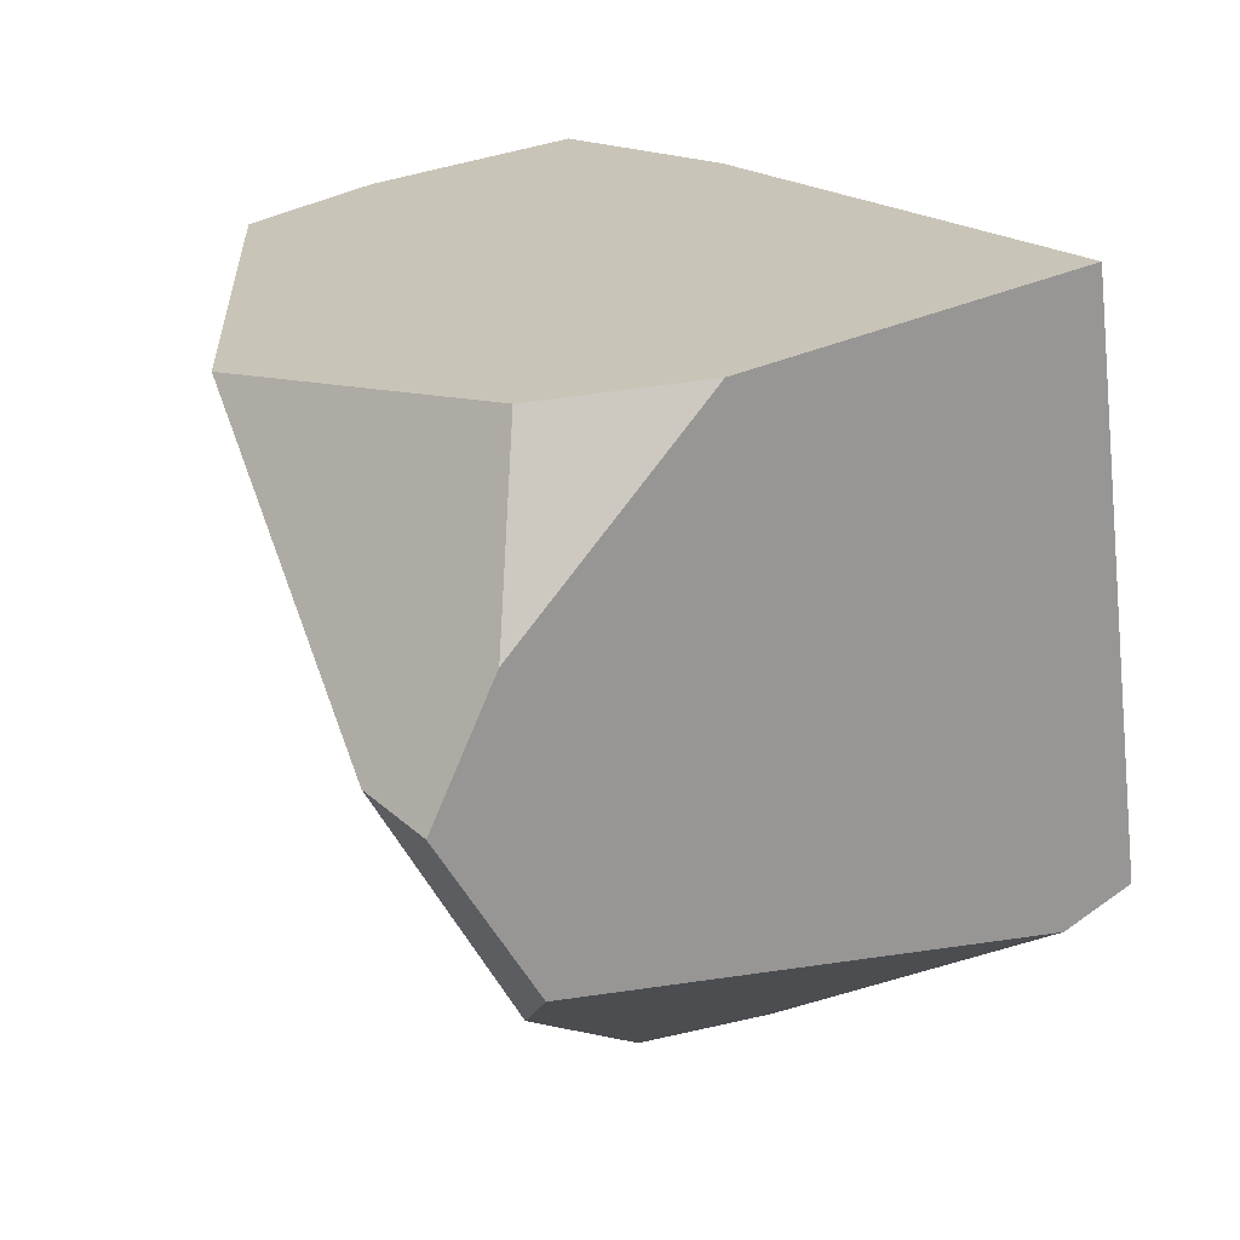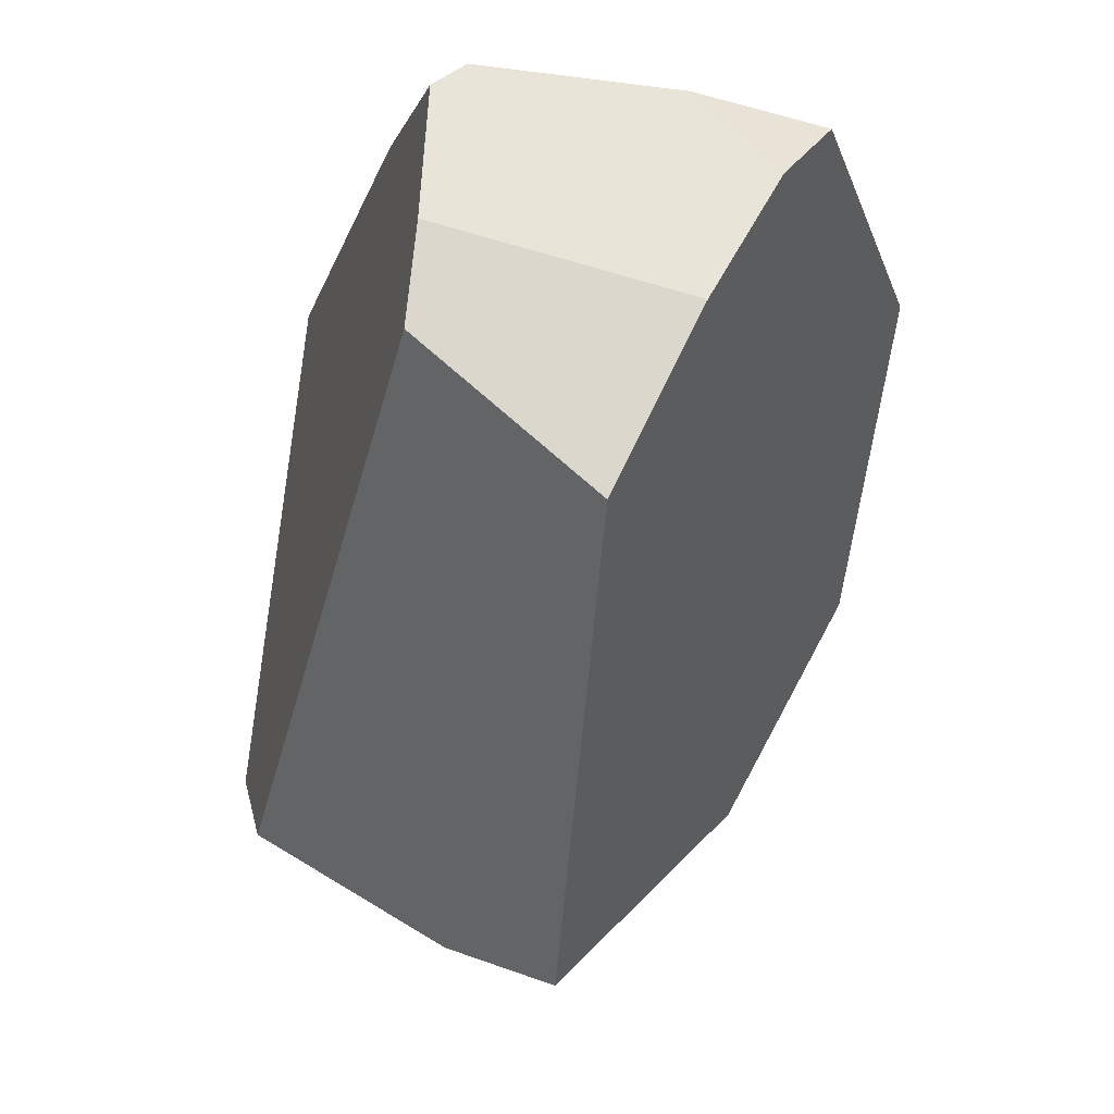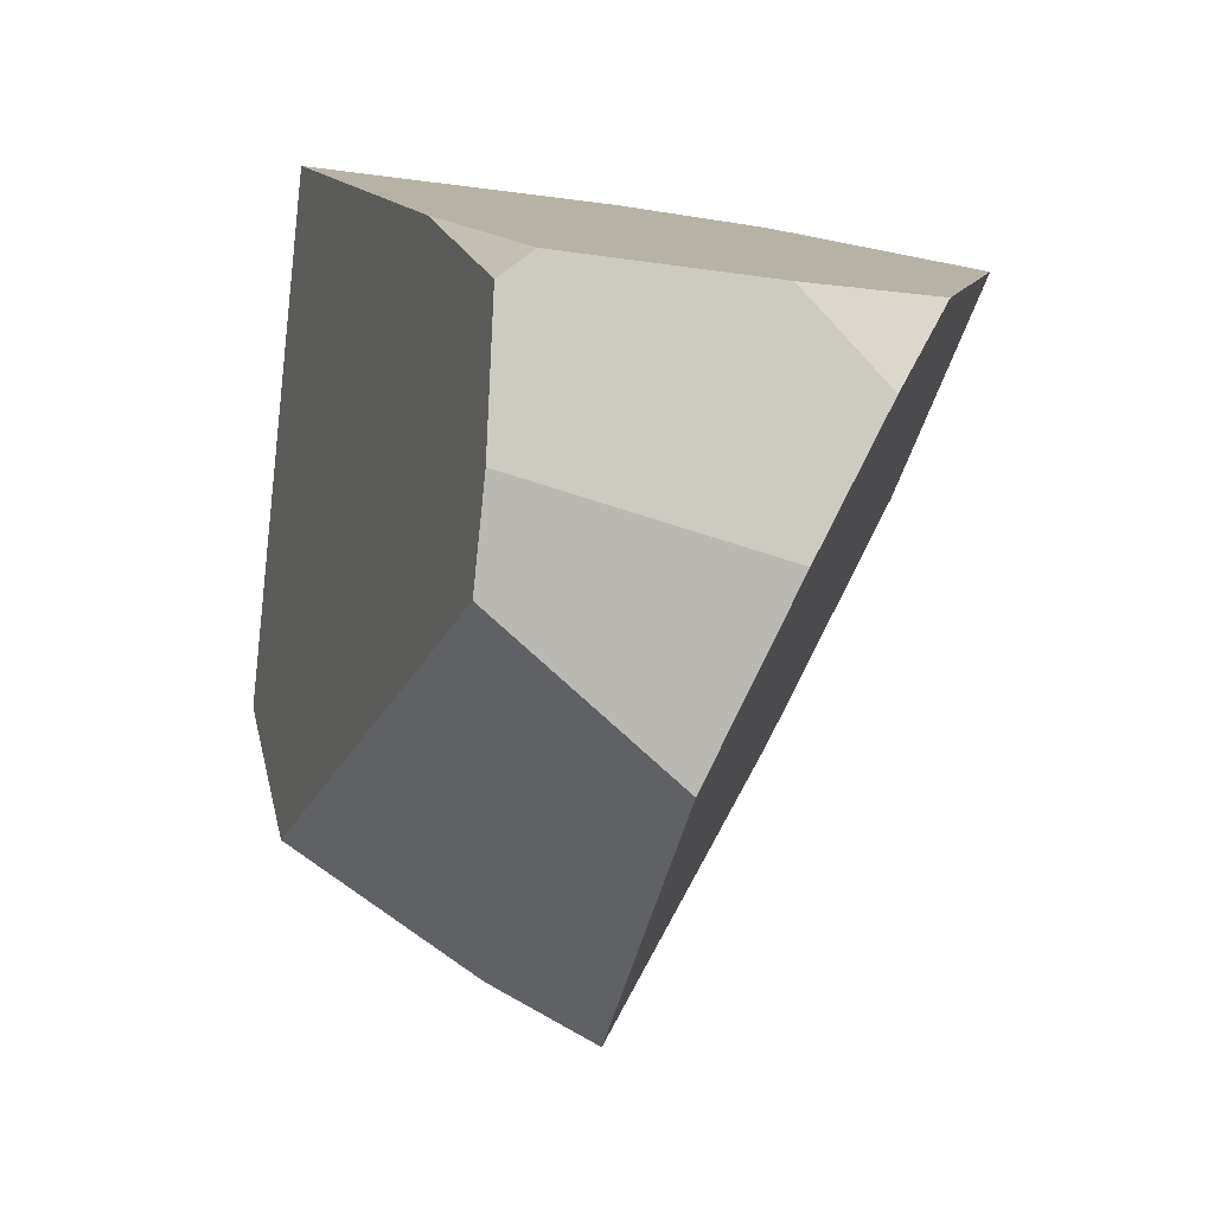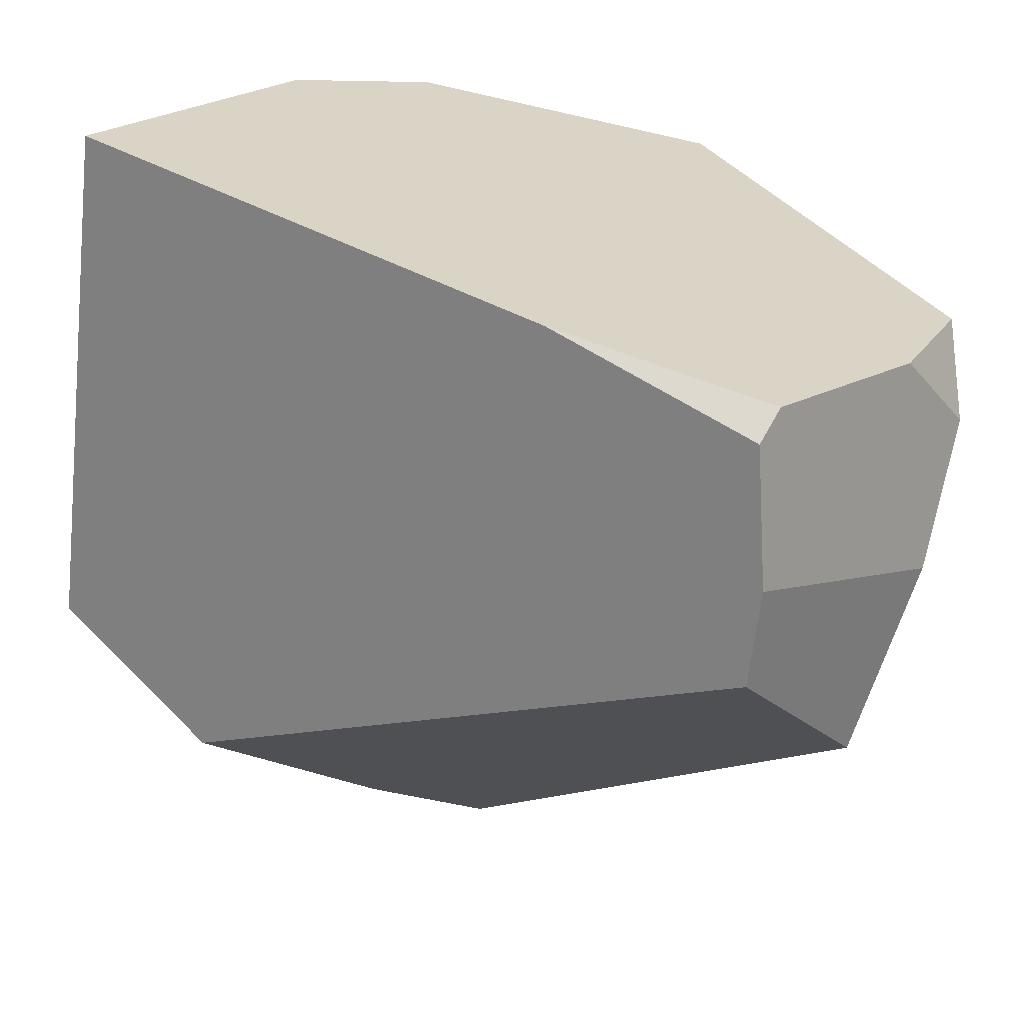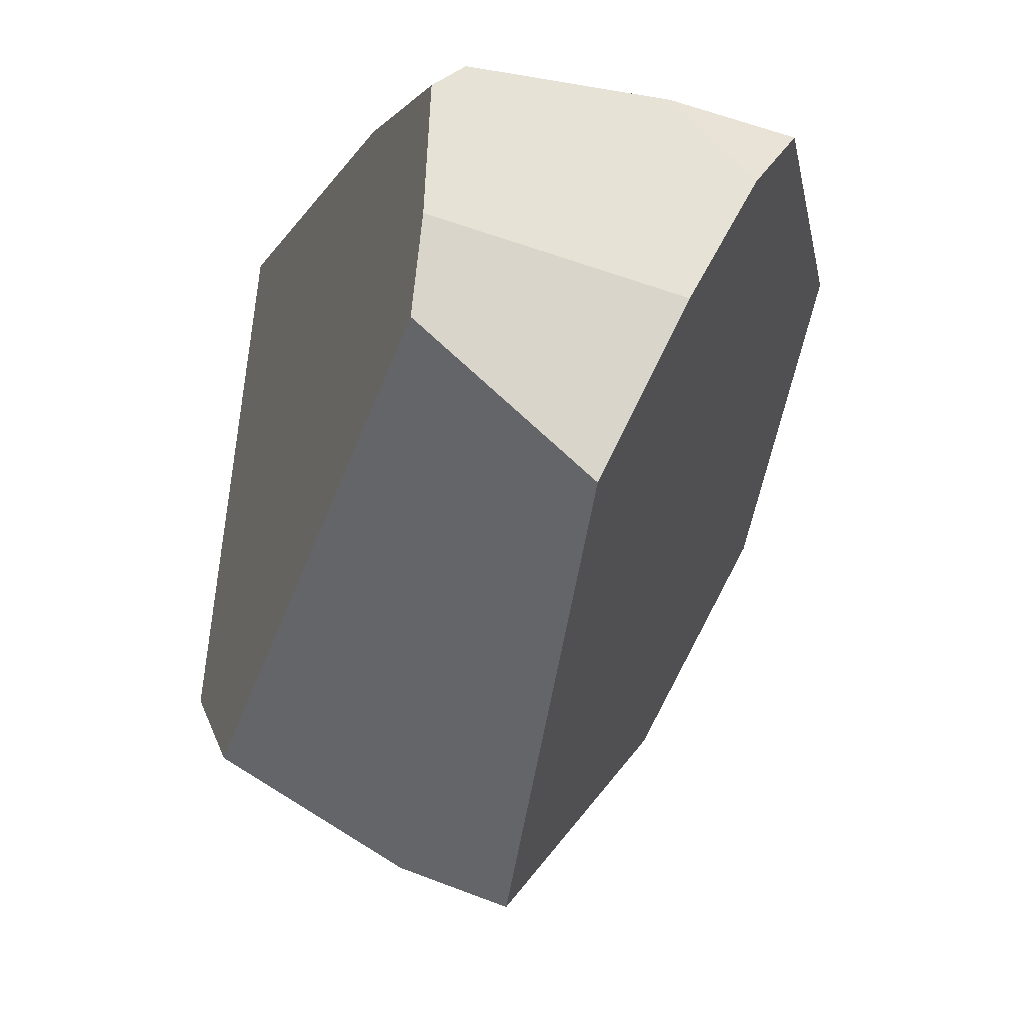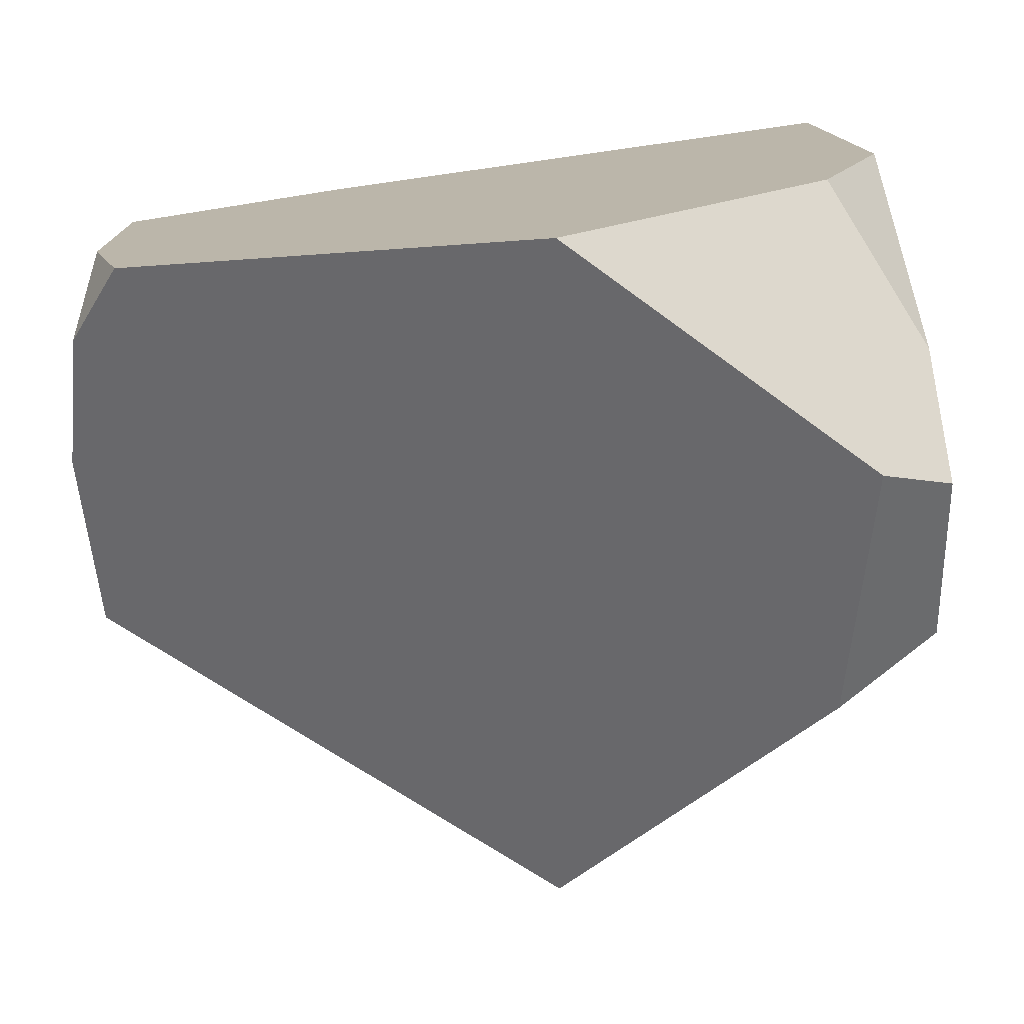
<metadata>
{"format":"obj","ext":"obj","renderer":"f3d","projection":"perspective","resolution":1024,"background":"white","views":[{"elev":26.5,"azim":-14.4,"up":"+Y"},{"elev":-20.6,"azim":-177.2,"up":"+Y"},{"elev":4.5,"azim":179.3,"up":"+Y"},{"elev":29.2,"azim":138.3,"up":"+Y"},{"elev":-18.1,"azim":178.1,"up":"+Y"},{"elev":8.0,"azim":-83.2,"up":"+Y"}]}
</metadata>
<code>
g  Instance
v 5.014 -52.28 2.852
v 4.85 -52.01 3.055
v 5.297 -51.97 2.867
v 5.014 -52.28 2.852
v 5.257 -52.74 2.768
v 4.85 -52.01 3.055
v 4.85 -52.01 3.055
v 5.257 -52.74 2.768
v 4.524 -51.89 4.619
v 4.524 -51.89 4.619
v 5.257 -52.74 2.768
v 4.73 -52.68 5.693
v 4.73 -52.68 5.693
v 5.257 -52.74 2.768
v 5.19 -53.57 5.566
v 5.19 -53.57 5.566
v 5.257 -52.74 2.768
v 5.801 -54.45 4.509
v 5.801 -54.45 4.509
v 5.257 -52.74 2.768
v 5.563 -53.37 2.793
v 6.107 -51.97 2.792
v 5.992 -51.88 2.814
v 6.32 -51.76 3.565
v 5.297 -51.97 2.867
v 5.992 -51.88 2.814
v 5.014 -52.28 2.852
v 5.014 -52.28 2.852
v 5.992 -51.88 2.814
v 5.257 -52.74 2.768
v 5.257 -52.74 2.768
v 5.992 -51.88 2.814
v 6.129 -52.47 2.723
v 6.129 -52.47 2.723
v 5.992 -51.88 2.814
v 6.107 -51.97 2.792
v 5.563 -53.37 2.793
v 6.166 -52.83 2.742
v 5.801 -54.45 4.509
v 5.801 -54.45 4.509
v 6.166 -52.83 2.742
v 6.195 -54.27 4.71
v 6.195 -54.27 4.71
v 6.166 -52.83 2.742
v 6.891 -53.81 4.878
v 6.107 -51.97 2.792
v 6.32 -51.76 3.565
v 6.129 -52.47 2.723
v 6.129 -52.47 2.723
v 6.32 -51.76 3.565
v 6.166 -52.83 2.742
v 6.166 -52.83 2.742
v 6.32 -51.76 3.565
v 6.891 -53.81 4.878
v 6.891 -53.81 4.878
v 6.32 -51.76 3.565
v 7.048 -53.43 5.513
v 7.048 -53.43 5.513
v 6.32 -51.76 3.565
v 6.851 -51.5 5.413
v 4.856 -52.72 5.928
v 5.075 -52.28 5.849
v 4.73 -52.68 5.693
v 4.73 -52.68 5.693
v 5.075 -52.28 5.849
v 4.524 -51.89 4.619
v 4.524 -51.89 4.619
v 5.075 -52.28 5.849
v 5.2 -51.71 5.493
v 5.722 -51.62 5.663
v 6.851 -51.5 5.413
v 5.2 -51.71 5.493
v 5.2 -51.71 5.493
v 6.851 -51.5 5.413
v 4.524 -51.89 4.619
v 4.524 -51.89 4.619
v 6.851 -51.5 5.413
v 4.85 -52.01 3.055
v 4.85 -52.01 3.055
v 6.851 -51.5 5.413
v 5.297 -51.97 2.867
v 5.297 -51.97 2.867
v 6.851 -51.5 5.413
v 5.992 -51.88 2.814
v 5.992 -51.88 2.814
v 6.851 -51.5 5.413
v 6.32 -51.76 3.565
v 5.075 -52.28 5.849
v 4.856 -52.72 5.928
v 5.722 -51.62 5.663
v 5.722 -51.62 5.663
v 4.856 -52.72 5.928
v 6.851 -51.5 5.413
v 6.851 -51.5 5.413
v 4.856 -52.72 5.928
v 7.048 -53.43 5.513
v 7.048 -53.43 5.513
v 4.856 -52.72 5.928
v 6.818 -53.53 5.569
v 6.818 -53.53 5.569
v 4.856 -52.72 5.928
v 5.175 -53.29 5.901
v 7.048 -53.43 5.513
v 6.818 -53.53 5.569
v 6.891 -53.81 4.878
v 6.891 -53.81 4.878
v 6.818 -53.53 5.569
v 6.195 -54.27 4.71
v 4.73 -52.68 5.693
v 5.19 -53.57 5.566
v 4.856 -52.72 5.928
v 4.856 -52.72 5.928
v 5.19 -53.57 5.566
v 5.175 -53.29 5.901
v 5.175 -53.29 5.901
v 5.19 -53.57 5.566
v 6.818 -53.53 5.569
v 6.818 -53.53 5.569
v 5.19 -53.57 5.566
v 6.195 -54.27 4.71
v 6.195 -54.27 4.71
v 5.19 -53.57 5.566
v 5.801 -54.45 4.509
v 6.166 -52.83 2.742
v 5.563 -53.37 2.793
v 6.129 -52.47 2.723
v 6.129 -52.47 2.723
v 5.563 -53.37 2.793
v 5.257 -52.74 2.768
v 5.2 -51.71 5.493
v 5.075 -52.28 5.849
v 5.722 -51.62 5.663
f 1 2 3
f 4 5 6
f 7 8 9
f 10 11 12
f 13 14 15
f 16 17 18
f 19 20 21
f 22 23 24
f 25 26 27
f 28 29 30
f 31 32 33
f 34 35 36
f 37 38 39
f 40 41 42
f 43 44 45
f 46 47 48
f 49 50 51
f 52 53 54
f 55 56 57
f 58 59 60
f 61 62 63
f 64 65 66
f 67 68 69
f 70 71 72
f 73 74 75
f 76 77 78
f 79 80 81
f 82 83 84
f 85 86 87
f 88 89 90
f 91 92 93
f 94 95 96
f 97 98 99
f 100 101 102
f 103 104 105
f 106 107 108
f 109 110 111
f 112 113 114
f 115 116 117
f 118 119 120
f 121 122 123
f 124 125 126
f 127 128 129
f 130 131 132

</code>
